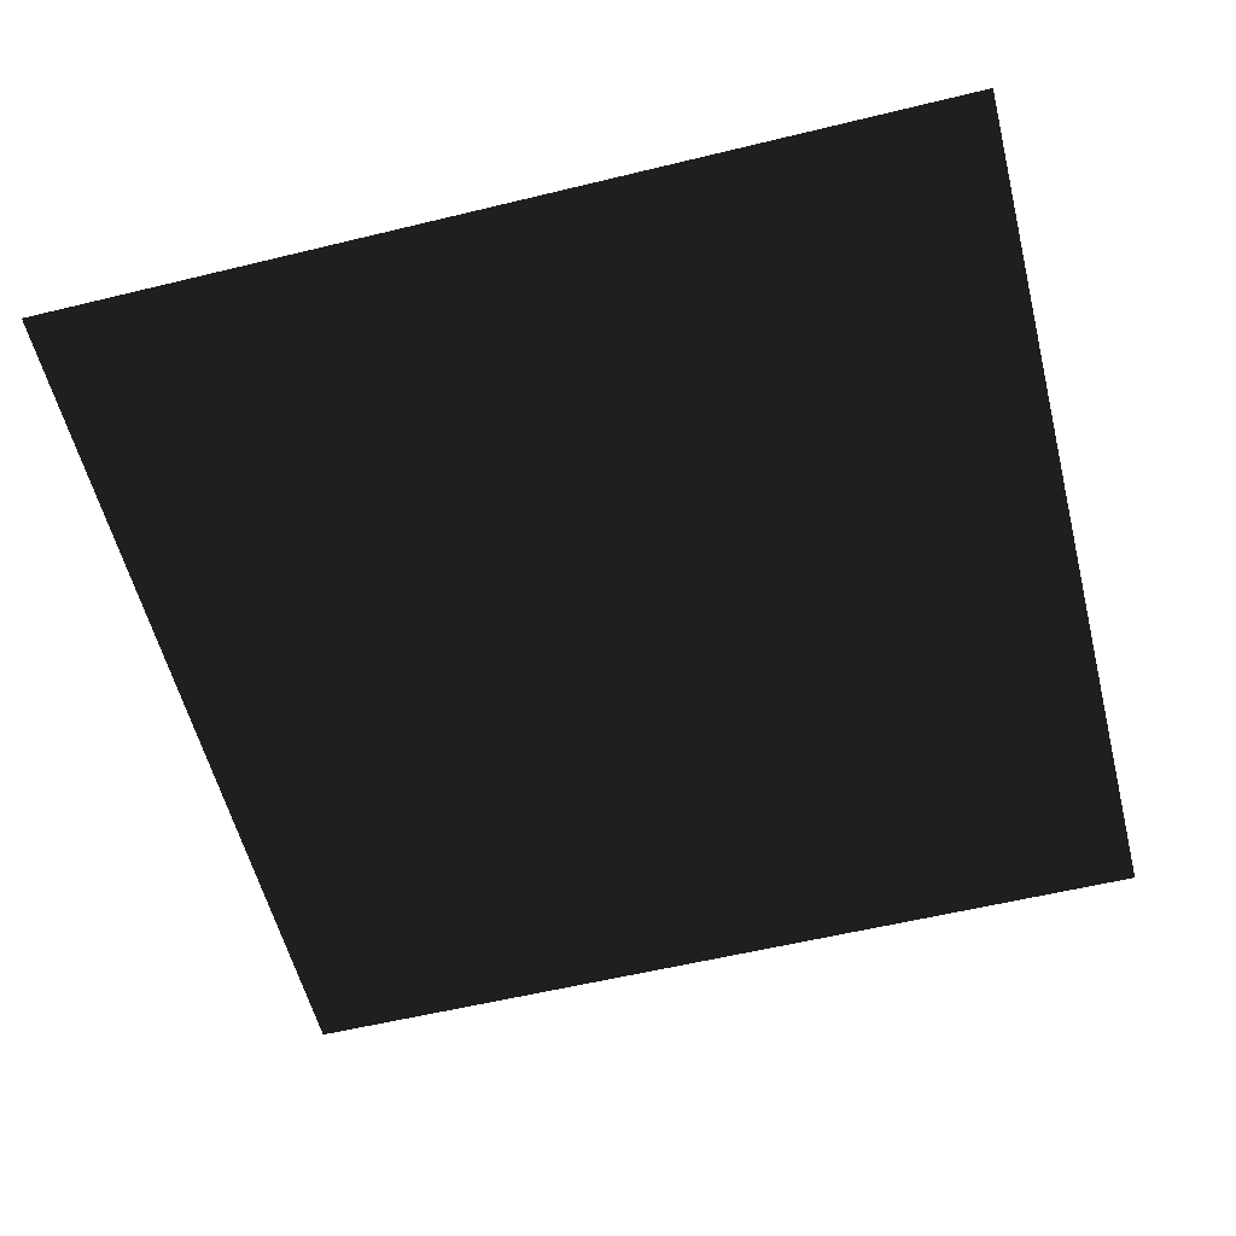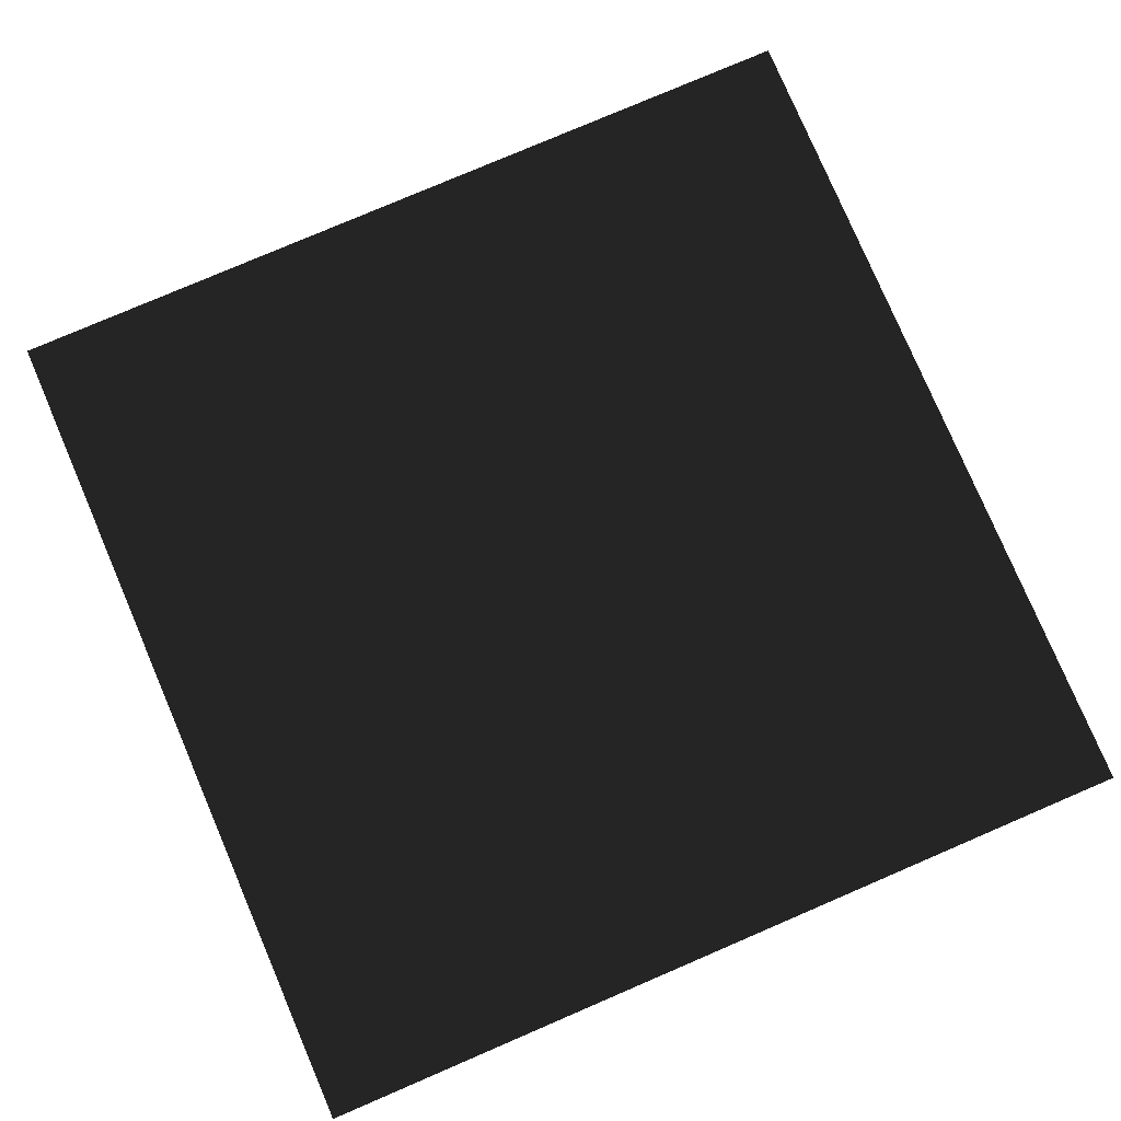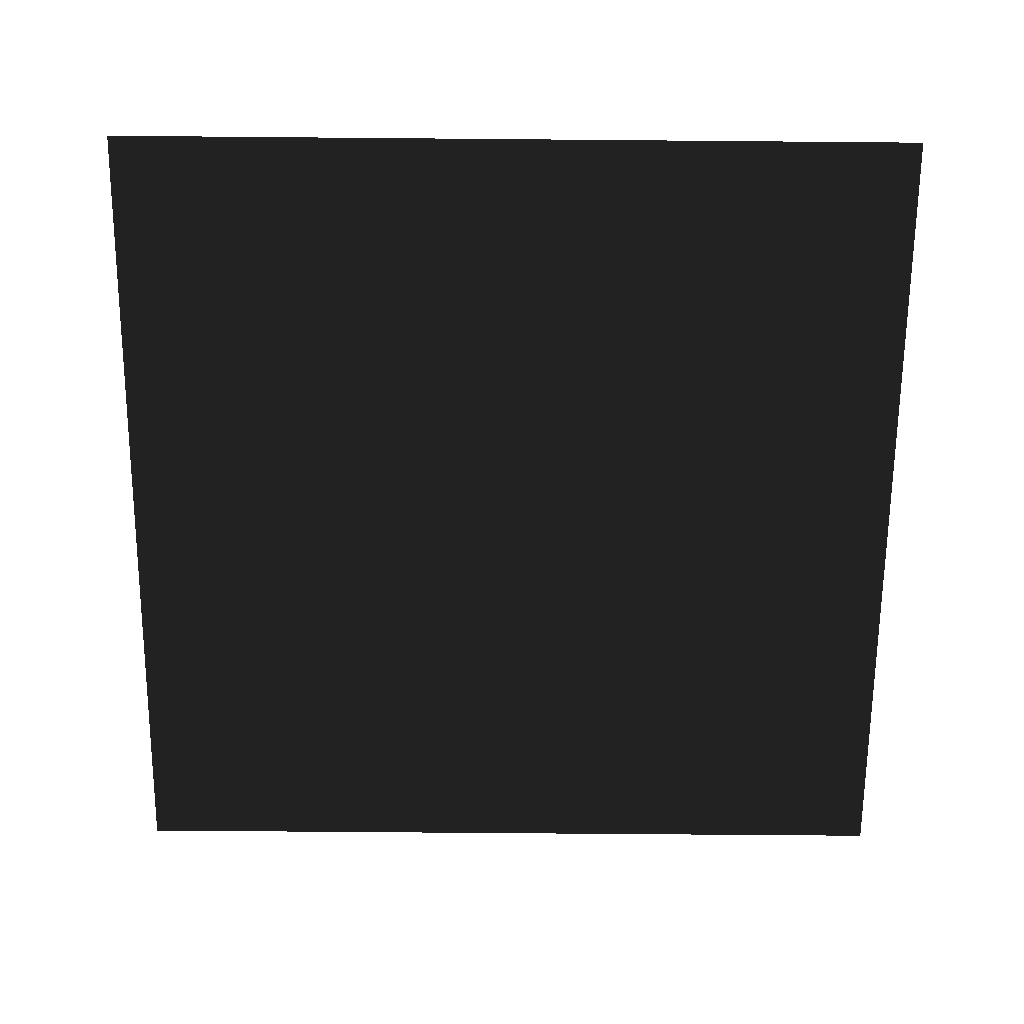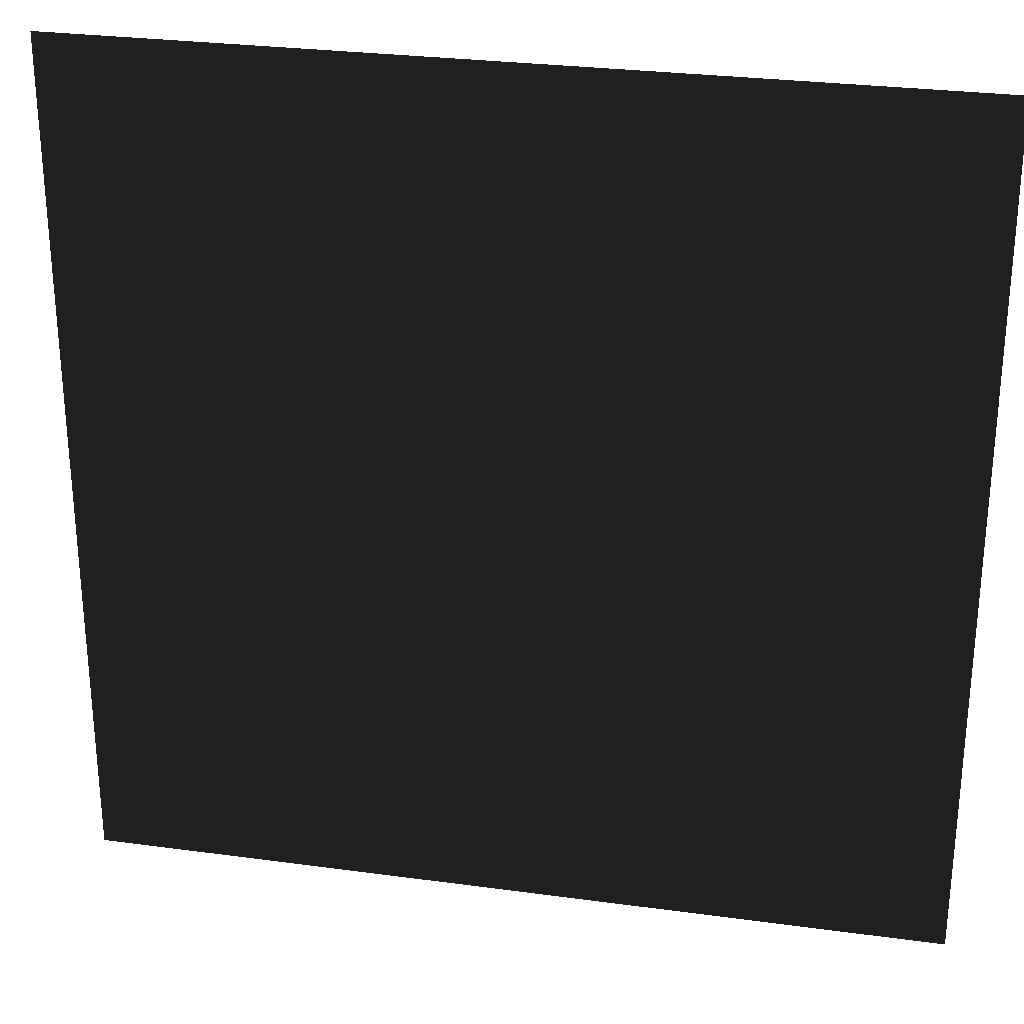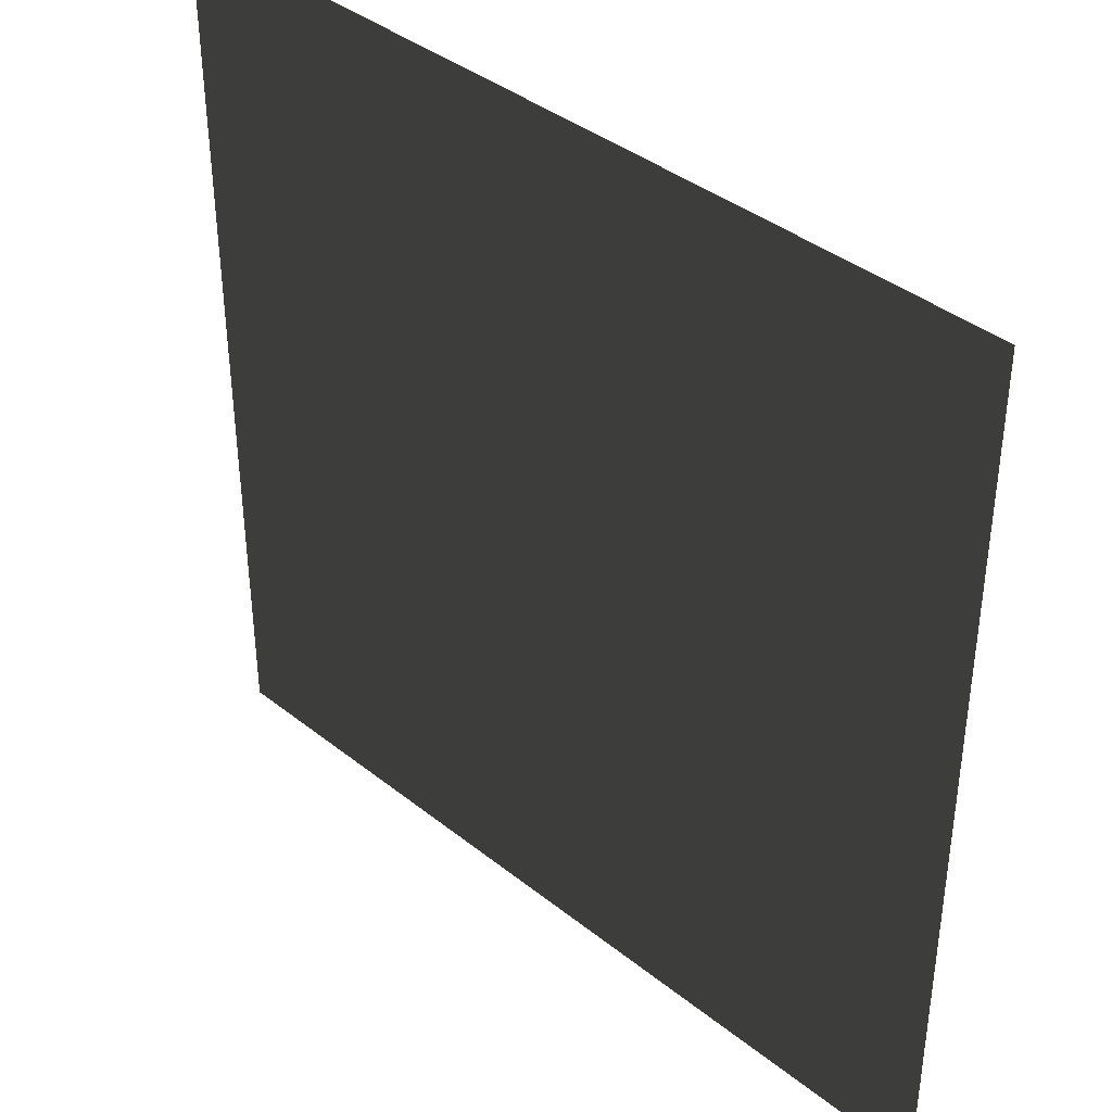
<metadata>
{"format":"obj","ext":"obj","renderer":"f3d","projection":"perspective","resolution":1024,"background":"white","views":[{"elev":-57.4,"azim":14.2,"up":"+Z"},{"elev":79.1,"azim":-113.2,"up":"+Z"},{"elev":-66.0,"azim":-90.5,"up":"+Z"},{"elev":28.0,"azim":-168.3,"up":"+Y"},{"elev":39.4,"azim":-135.4,"up":"+Y"}]}
</metadata>
<code>
o Quad
v 1 1 0
v 1 -1 0
v -1 -1 0
v -1 1 0
f 1 2 4
f 2 3 4

</code>
